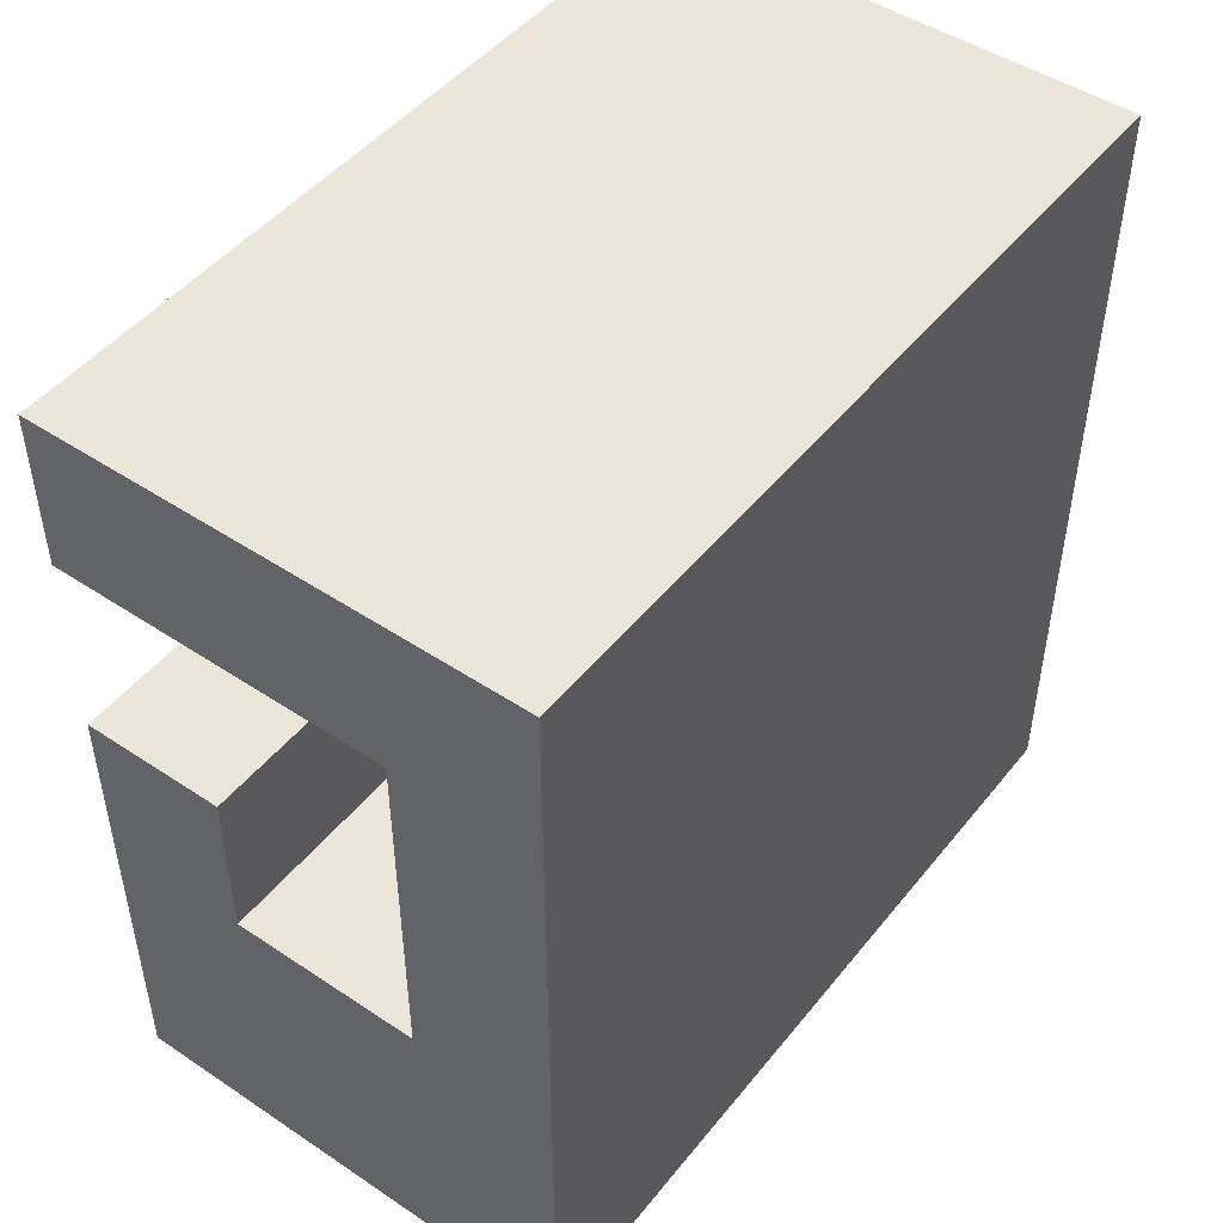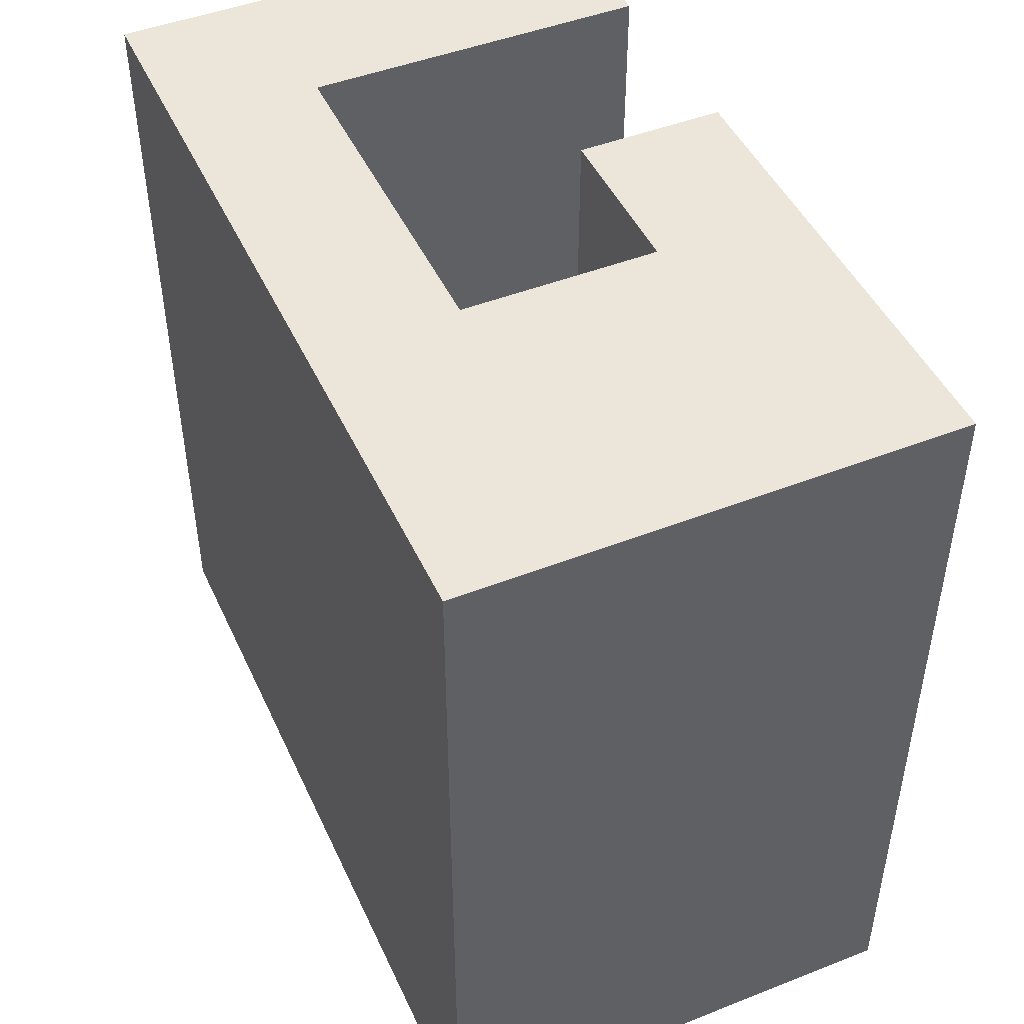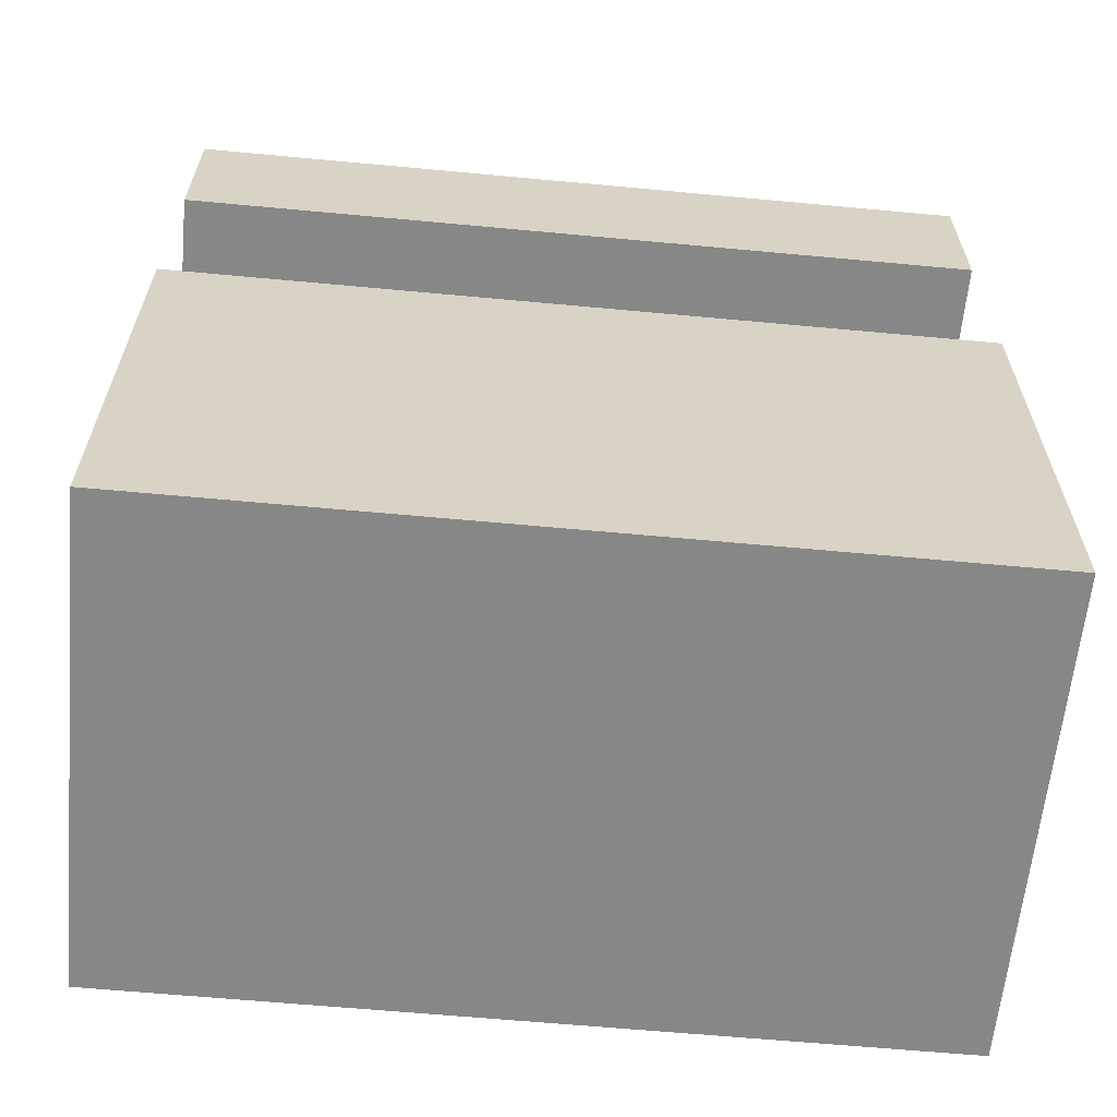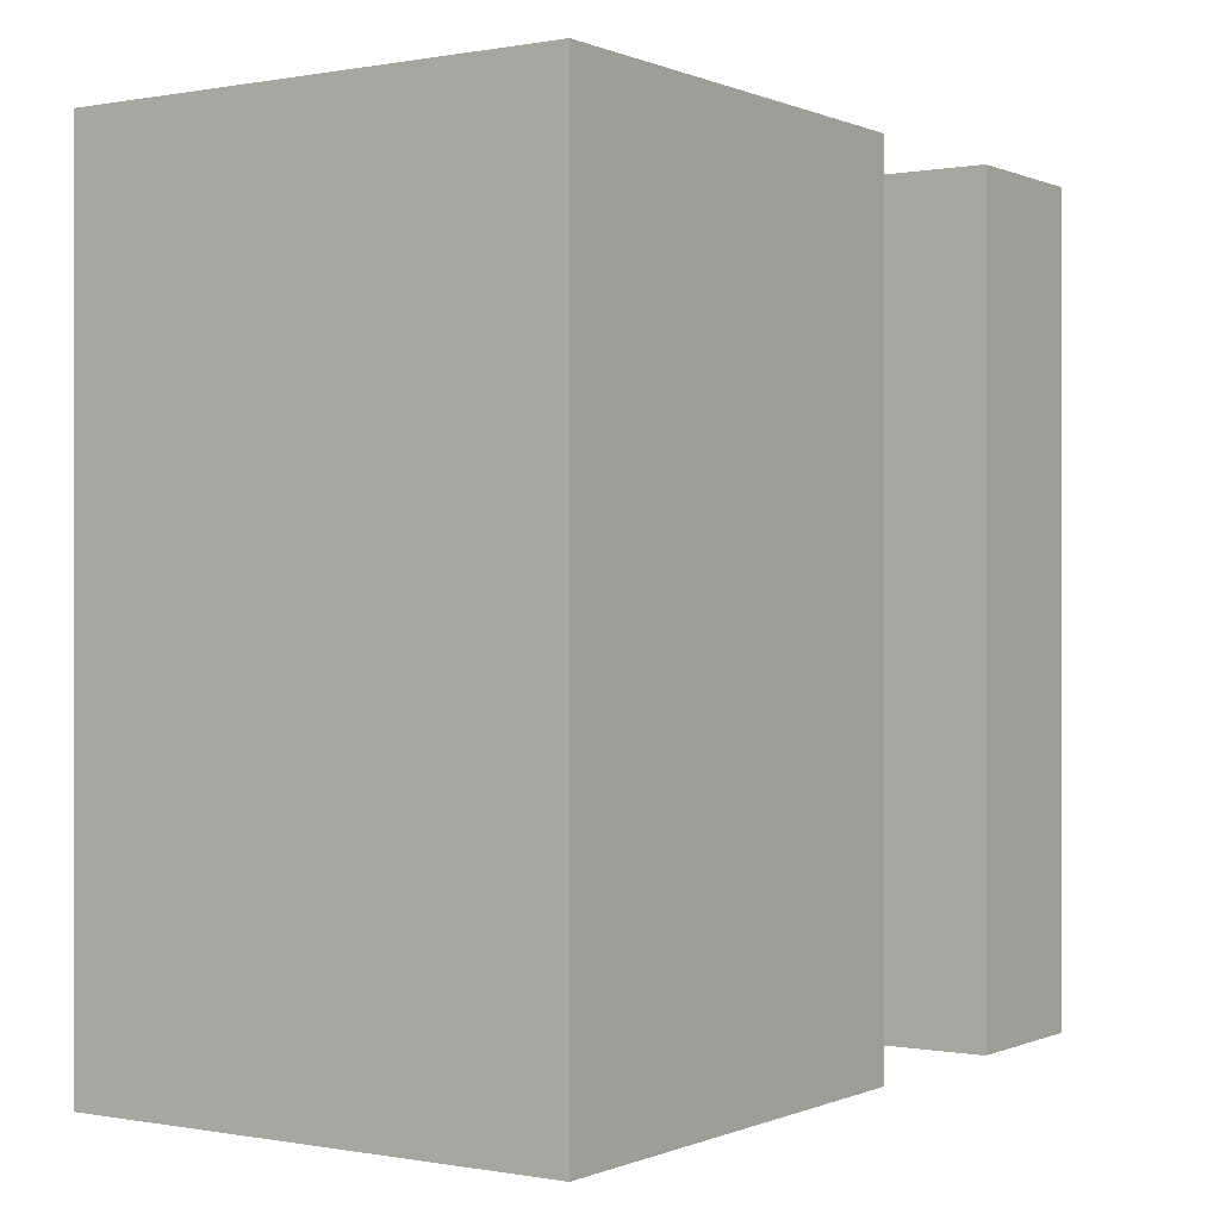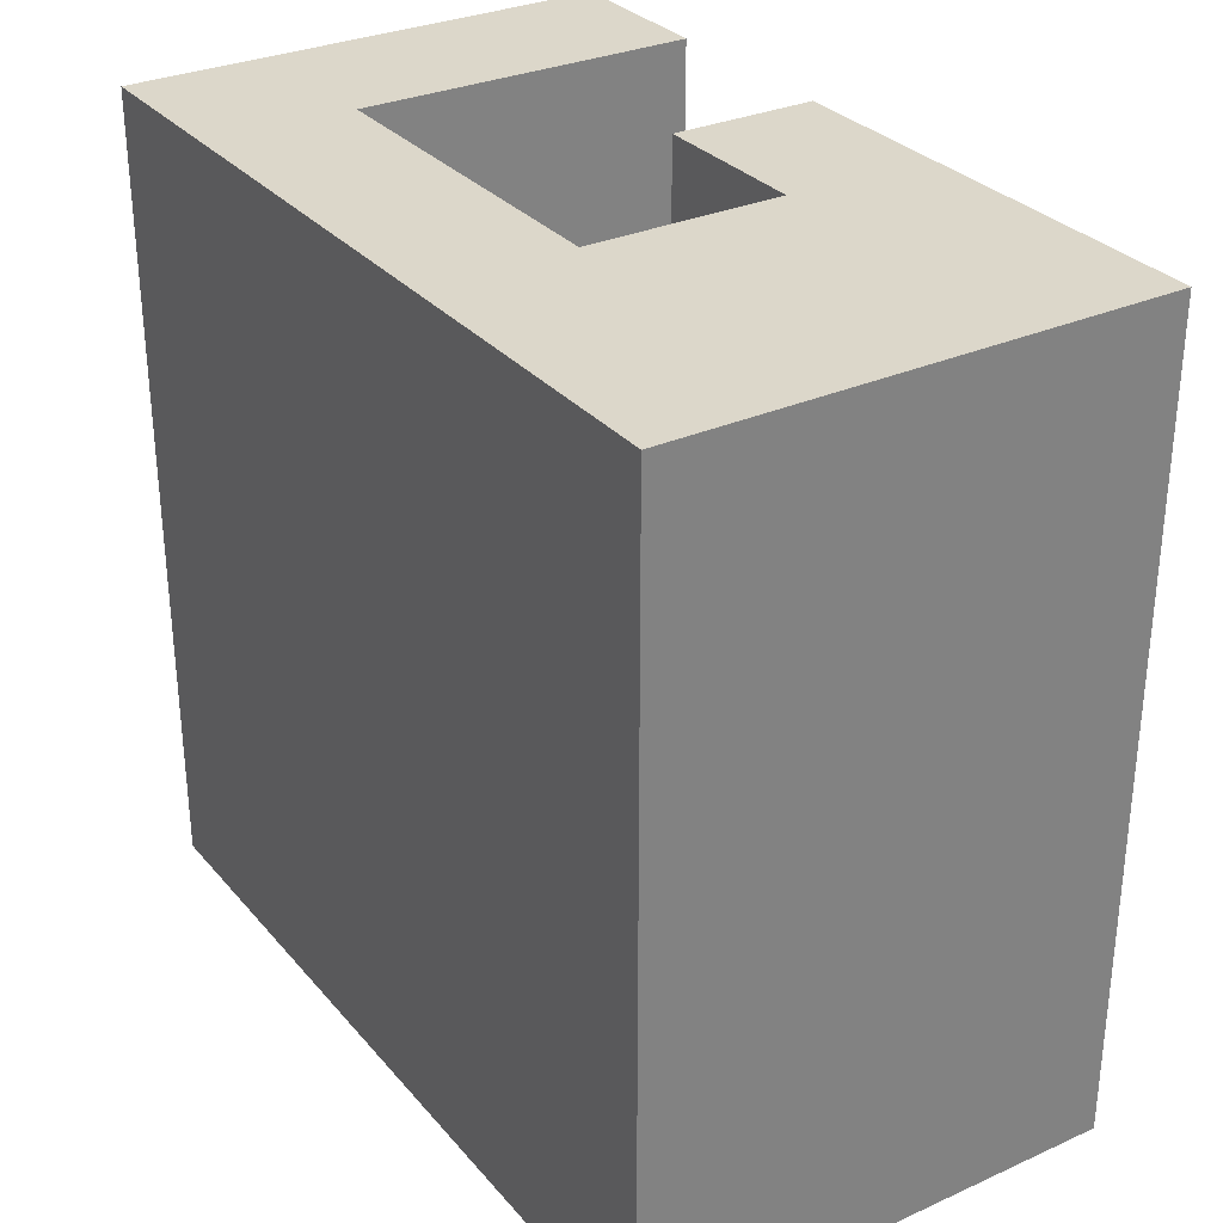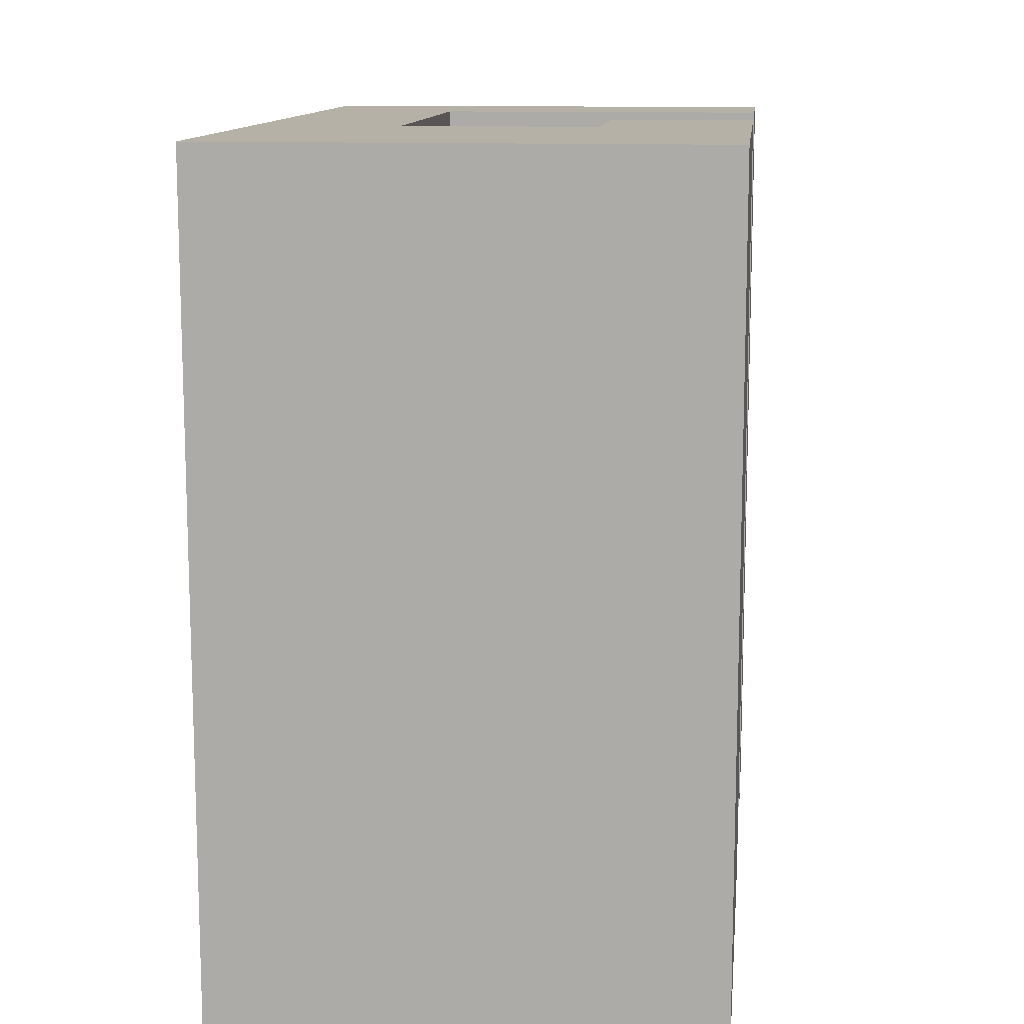
<metadata>
{"format":"obj","ext":"obj","renderer":"f3d","projection":"perspective","resolution":1024,"background":"white","views":[{"elev":47.8,"azim":36.8,"up":"+Z"},{"elev":46.8,"azim":156.0,"up":"+Y"},{"elev":-62.3,"azim":-95.4,"up":"+Z"},{"elev":0.0,"azim":-146.1,"up":"+Y"},{"elev":30.5,"azim":147.2,"up":"+Y"},{"elev":12.1,"azim":-173.8,"up":"+Y"}]}
</metadata>
<code>
v 0 0 0
v 0 0 5.8
v 0 10 0
v 0 10 5.8
v 1.8 0 5.8
v 1.8 10 5.8
v 1.8 0 3.8
v 1.8 10 3.8
v 4.2 0 3.8
v 4.2 10 3.8
v 4.2 0 8.2
v 4.2 10 8.2
v 0 0 8.2
v 0 10 8.2
v 0 0 10.2
v 0 10 10.2
v 6 0 10.2
v 6 10 10.2
v 6 10 0
v 6 0 0
f 1 2 3
f 3 2 4
f 2 5 4
f 4 5 6
f 5 7 6
f 6 7 8
f 7 9 8
f 8 9 10
f 9 11 10
f 10 11 12
f 11 13 12
f 12 13 14
f 13 15 14
f 14 15 16
f 15 17 16
f 16 17 18
f 17 19 18
f 17 20 19
f 20 1 3
f 20 3 19
f 7 2 1
f 7 5 2
f 20 9 1
f 1 9 7
f 13 11 15
f 9 17 11
f 11 17 15
f 20 17 9
f 4 8 3
f 6 8 4
f 10 19 3
f 10 3 8
f 12 14 16
f 18 10 12
f 18 12 16
f 18 19 10

</code>
